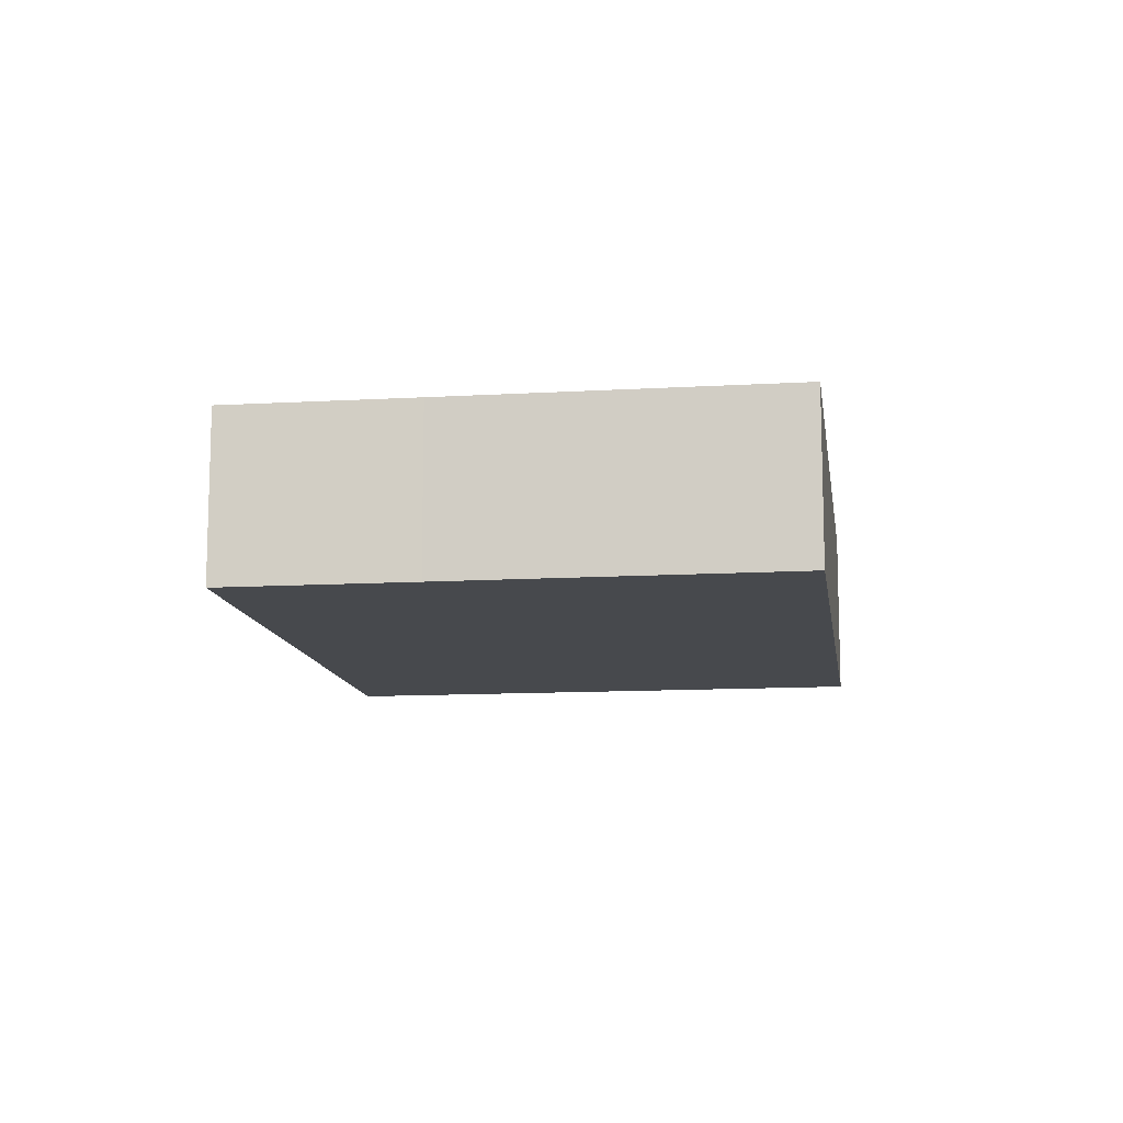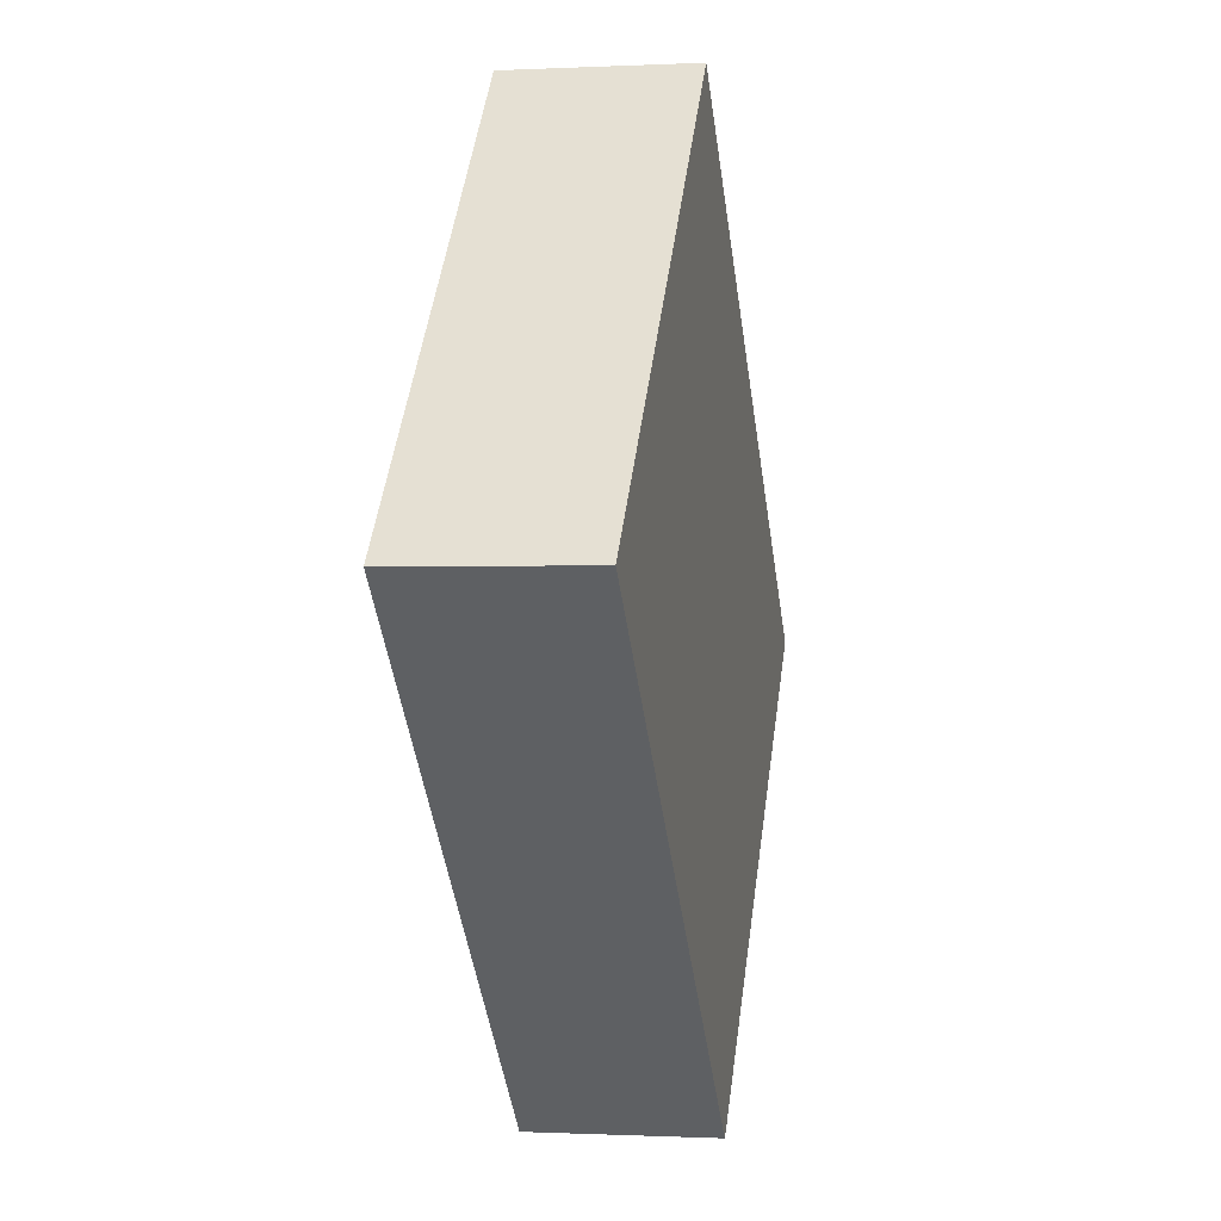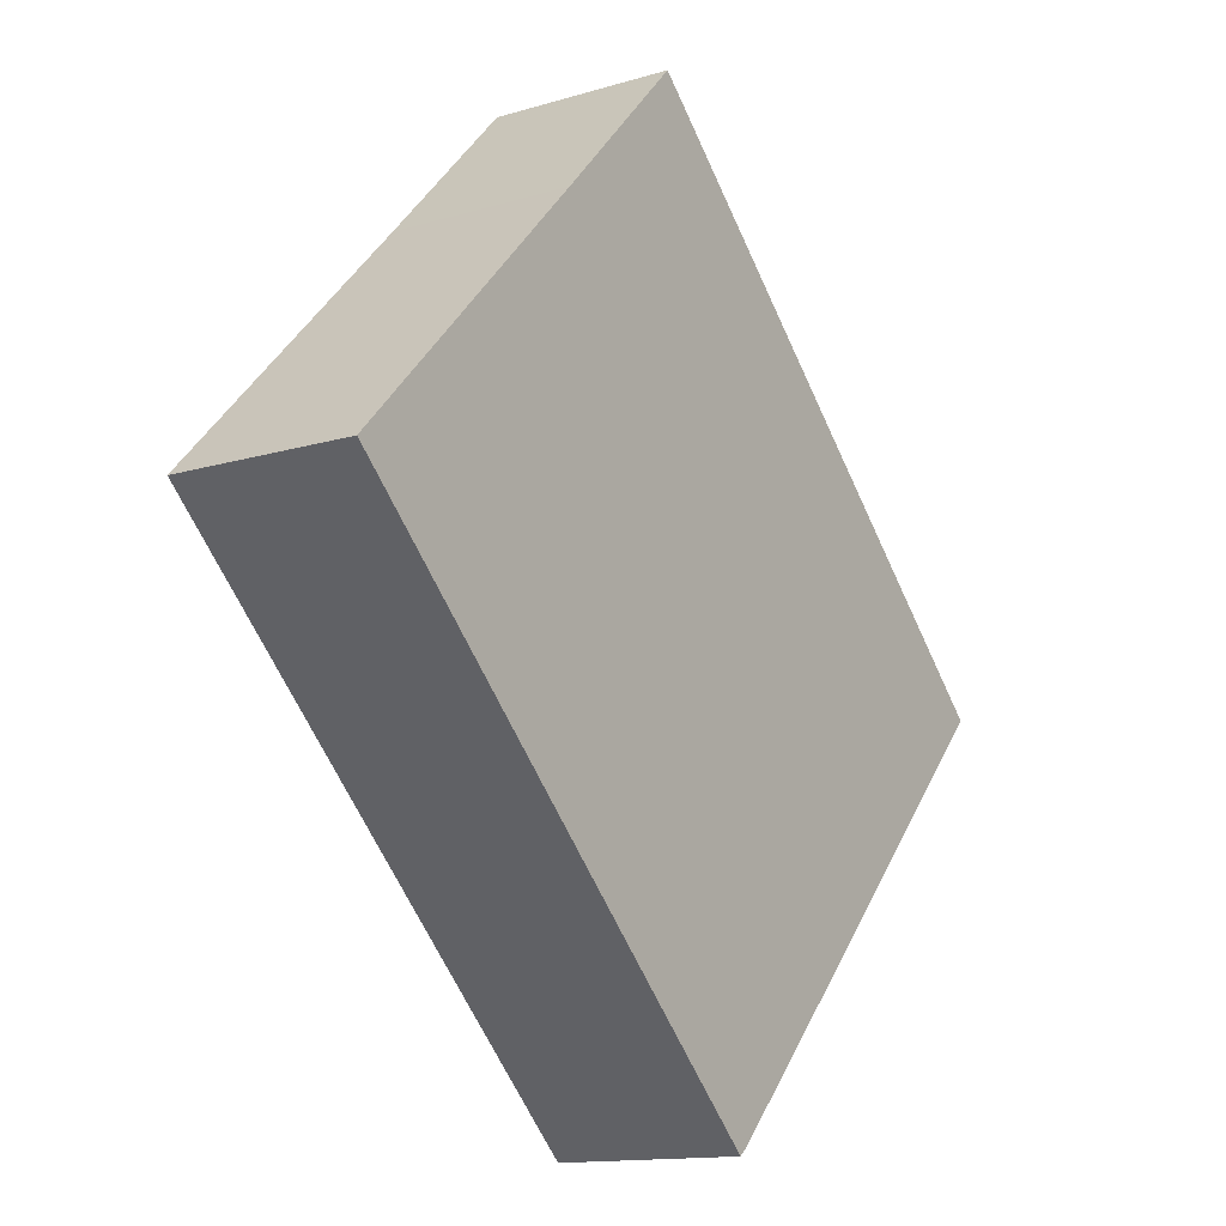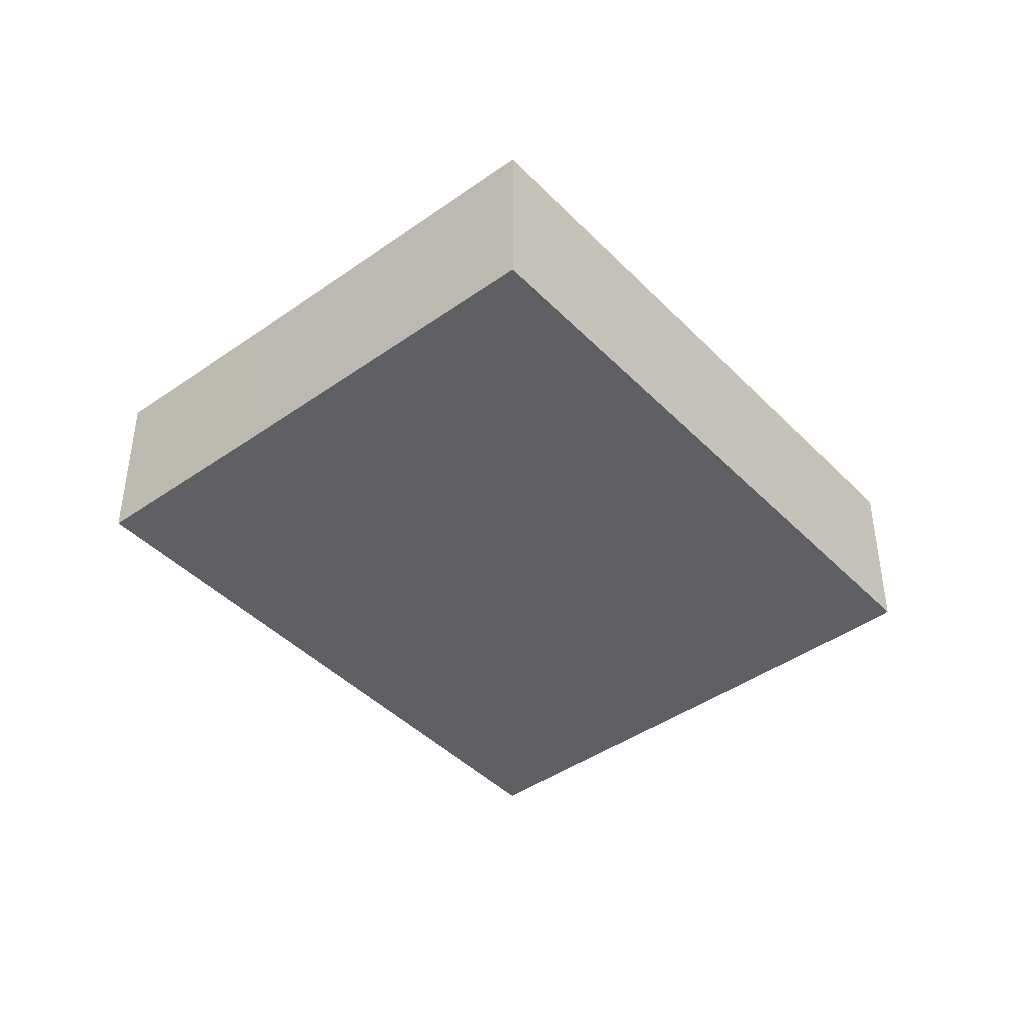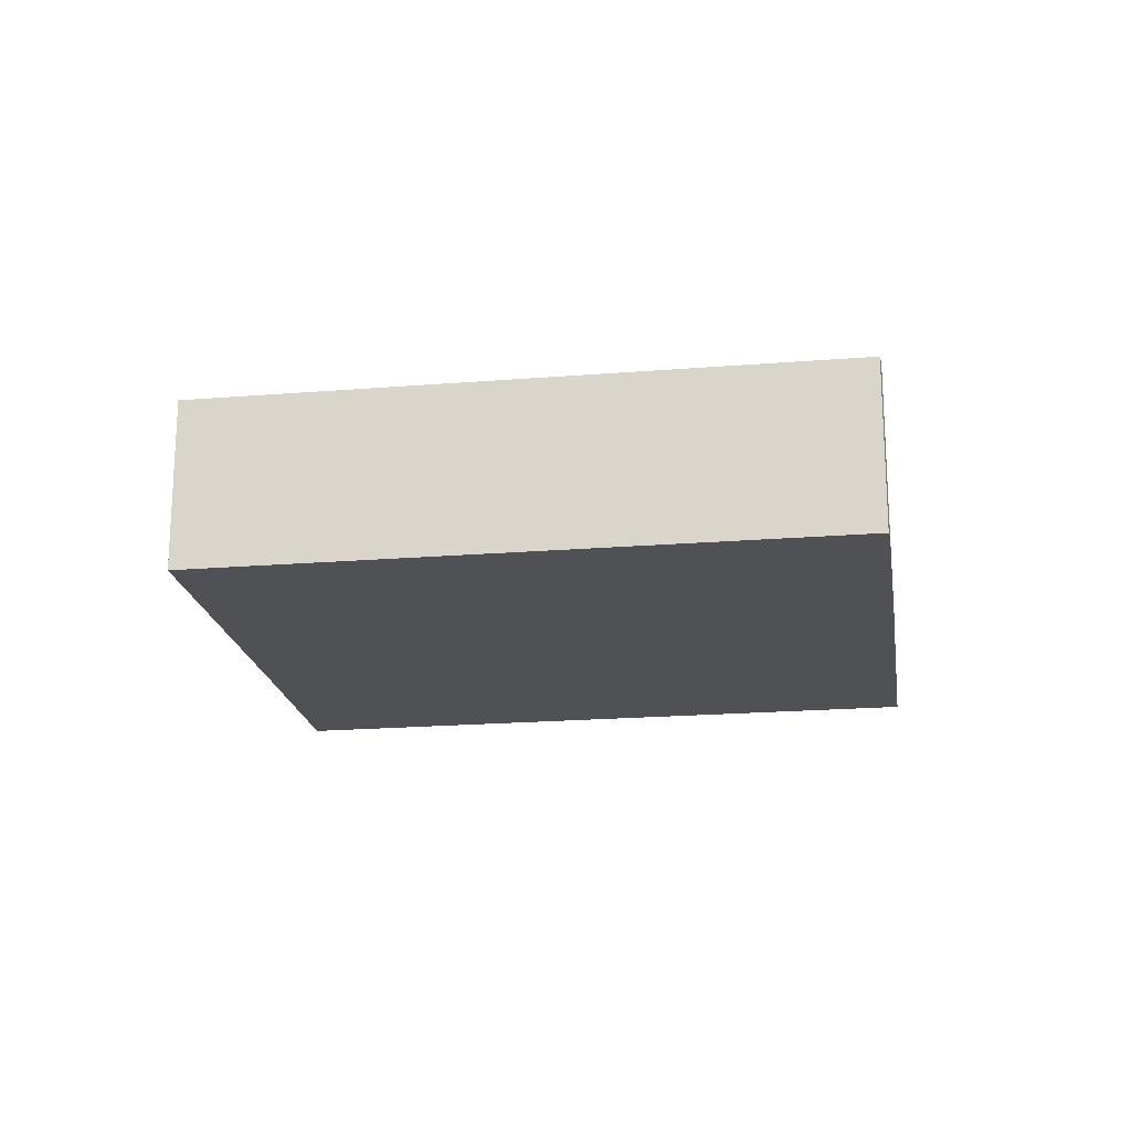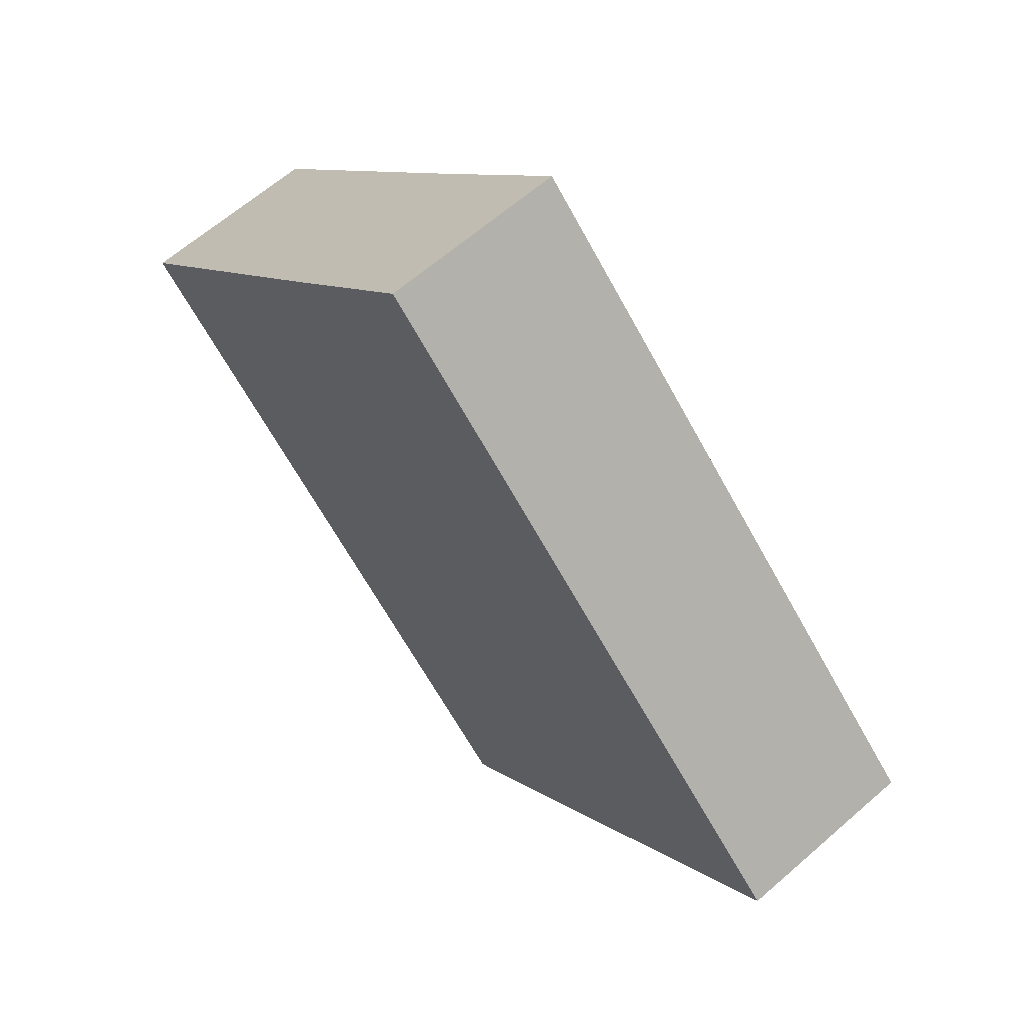
<metadata>
{"format":"obj","ext":"obj","renderer":"f3d","projection":"perspective","resolution":1024,"background":"white","views":[{"elev":-12.0,"azim":54.4,"up":"+Y"},{"elev":-0.5,"azim":100.8,"up":"+Z"},{"elev":-13.5,"azim":124.3,"up":"+Z"},{"elev":-43.1,"azim":86.5,"up":"+Y"},{"elev":-19.7,"azim":145.0,"up":"+Y"},{"elev":63.2,"azim":-131.5,"up":"+Z"}]}
</metadata>
<code>
v  19.91 9.119 -21.07
v  37.2 9.119 -5.474
v  20.38 9.119 -21.48
v  45.86 9.119 2.774
v  32.71 9.119 16.59
v  12.13 9.119 -12.88
v  0 9.119 5.584e-16
v  4.374 9.119 4.173
v  25.45 9.119 24.29
v  25.45 -1.487e-15 24.29
v  32.71 -1.016e-15 16.59
v  45.86 -1.699e-16 2.774
v  37.2 3.352e-16 -5.474
v  20.38 1.315e-15 -21.48
v  19.91 1.29e-15 -21.07
v  12.13 7.885e-16 -12.88
v  0 0 0
v  4.374 -2.555e-16 4.173
g defaultobject
f 1 2 3
f 2 1 4
f 4 1 5
f 5 1 6
f 5 6 7
f 5 7 8
f 5 8 9
f 10 5 9
f 5 10 11
f 5 11 4
f 4 11 12
f 12 2 4
f 2 12 13
f 2 13 3
f 3 13 14
f 14 1 3
f 1 14 15
f 15 6 1
f 6 15 16
f 6 16 7
f 7 16 17
f 8 10 9
f 10 8 18
f 18 8 7
f 18 7 17
f 13 15 14
f 15 13 16
f 16 13 12
f 16 12 17
f 17 12 11
f 17 11 18
f 18 11 10

</code>
